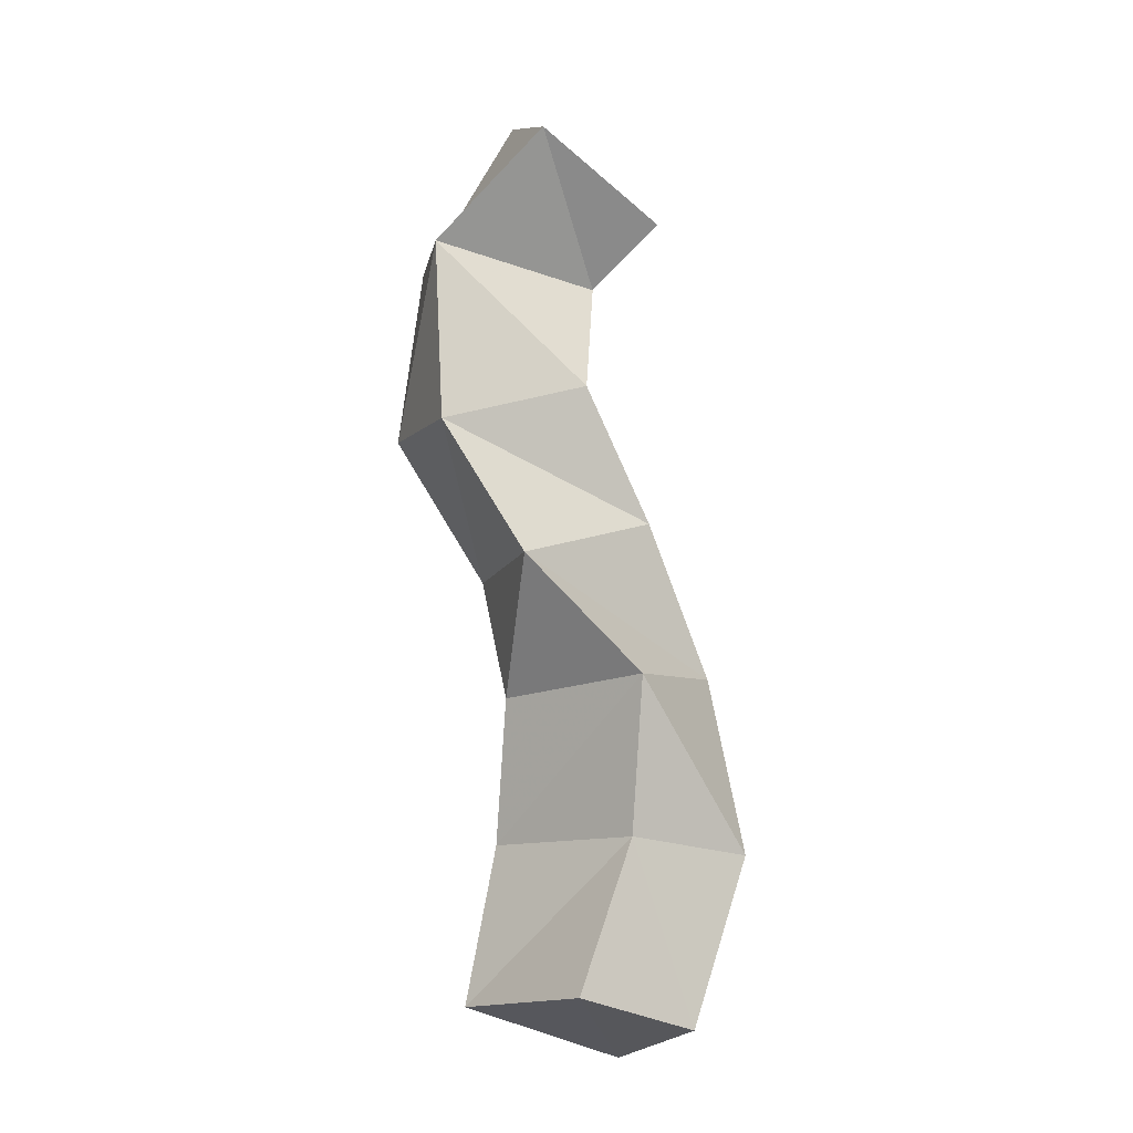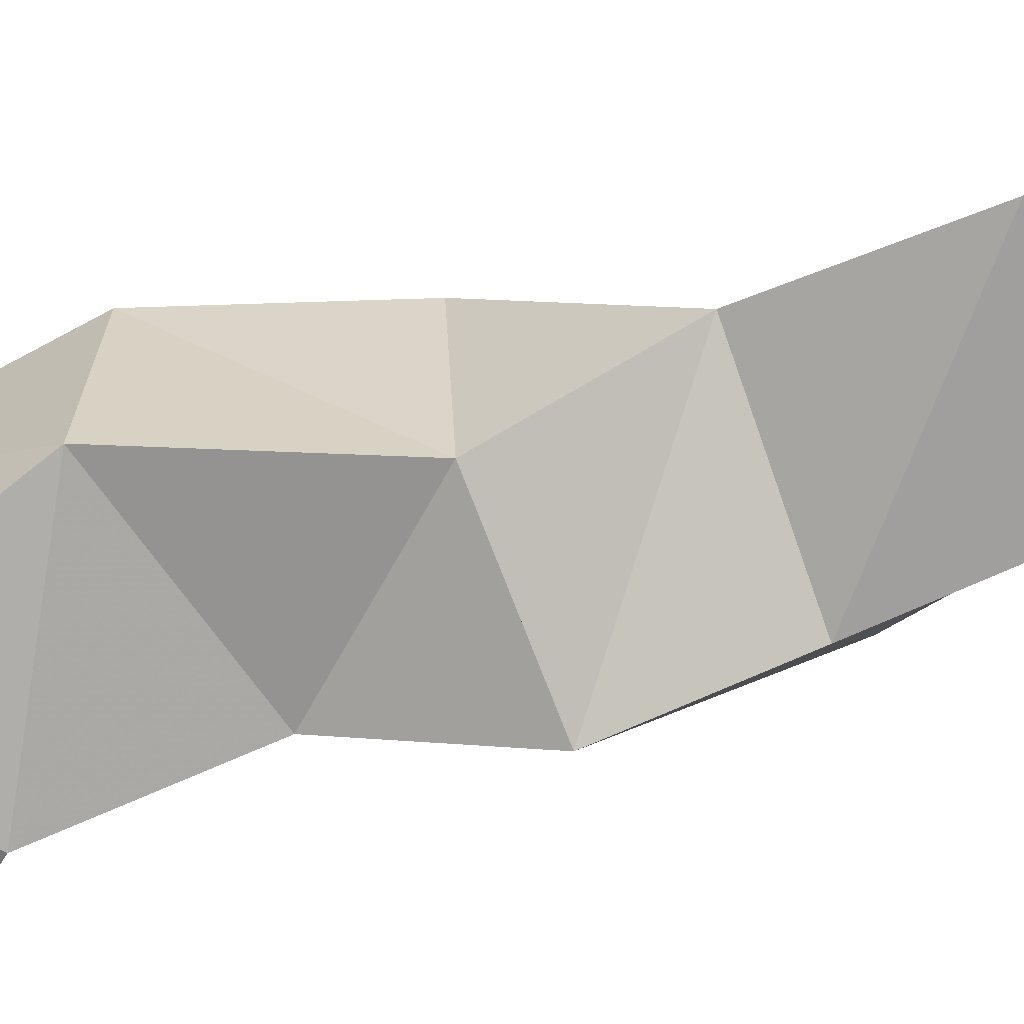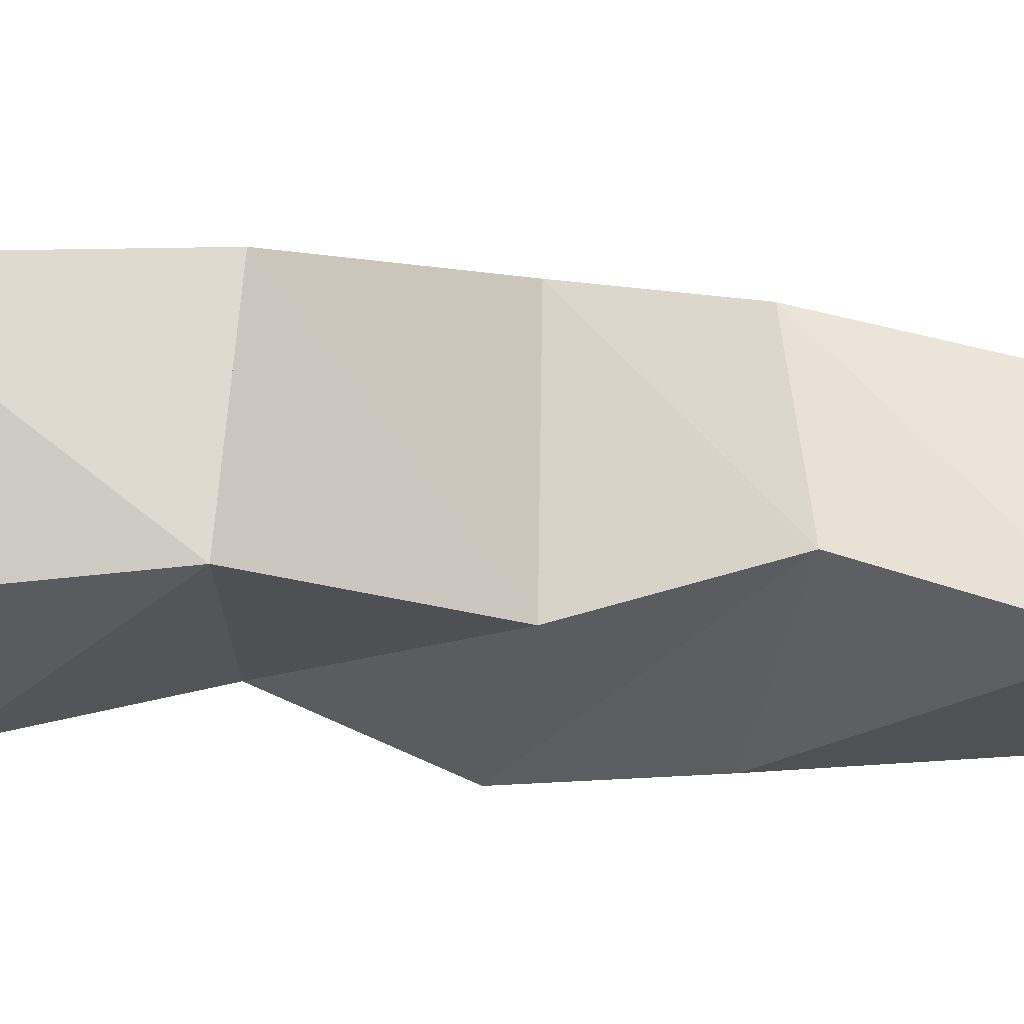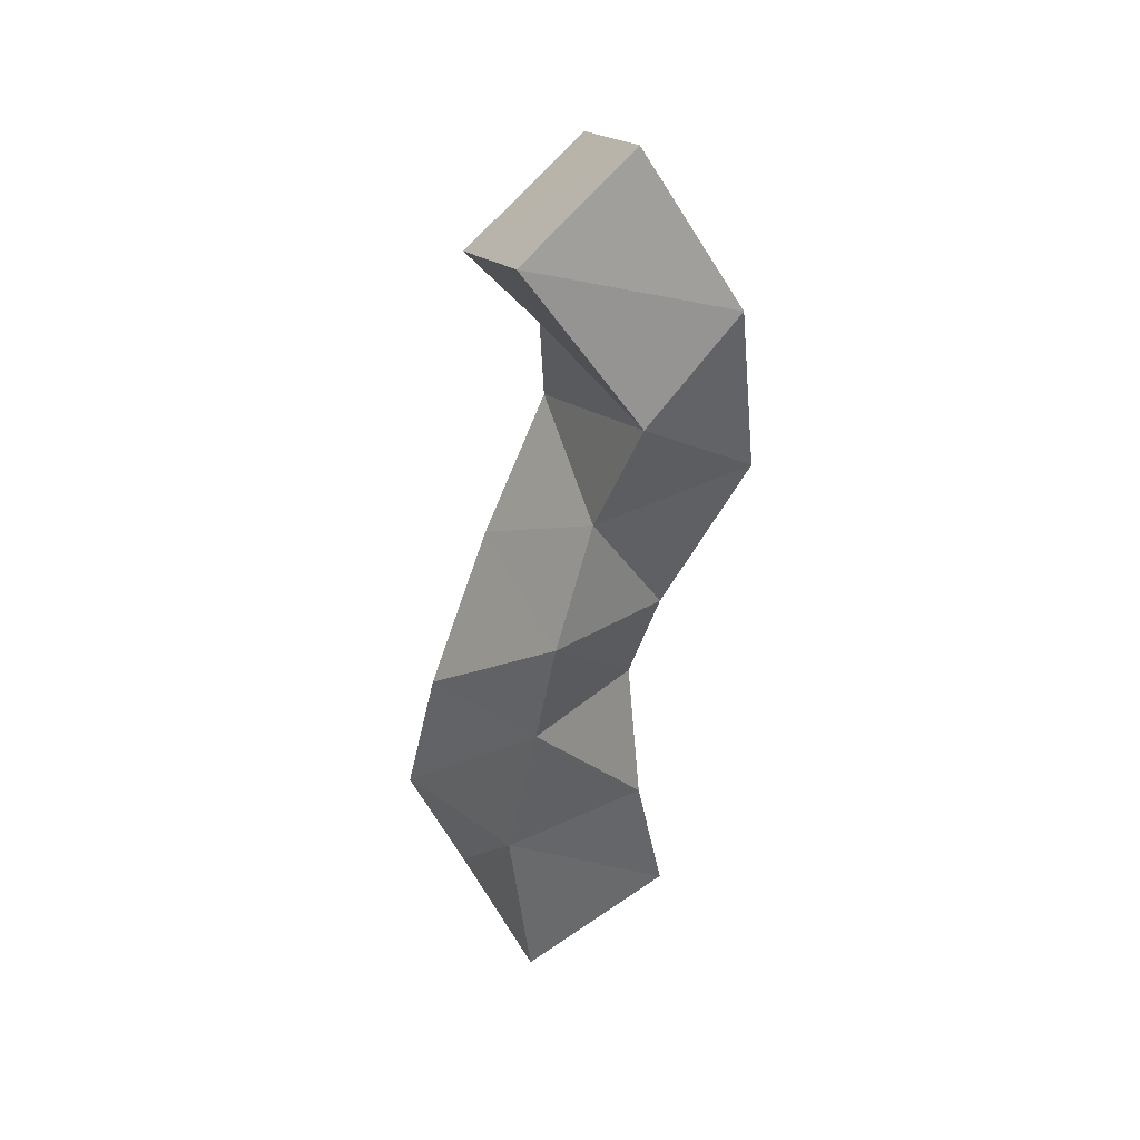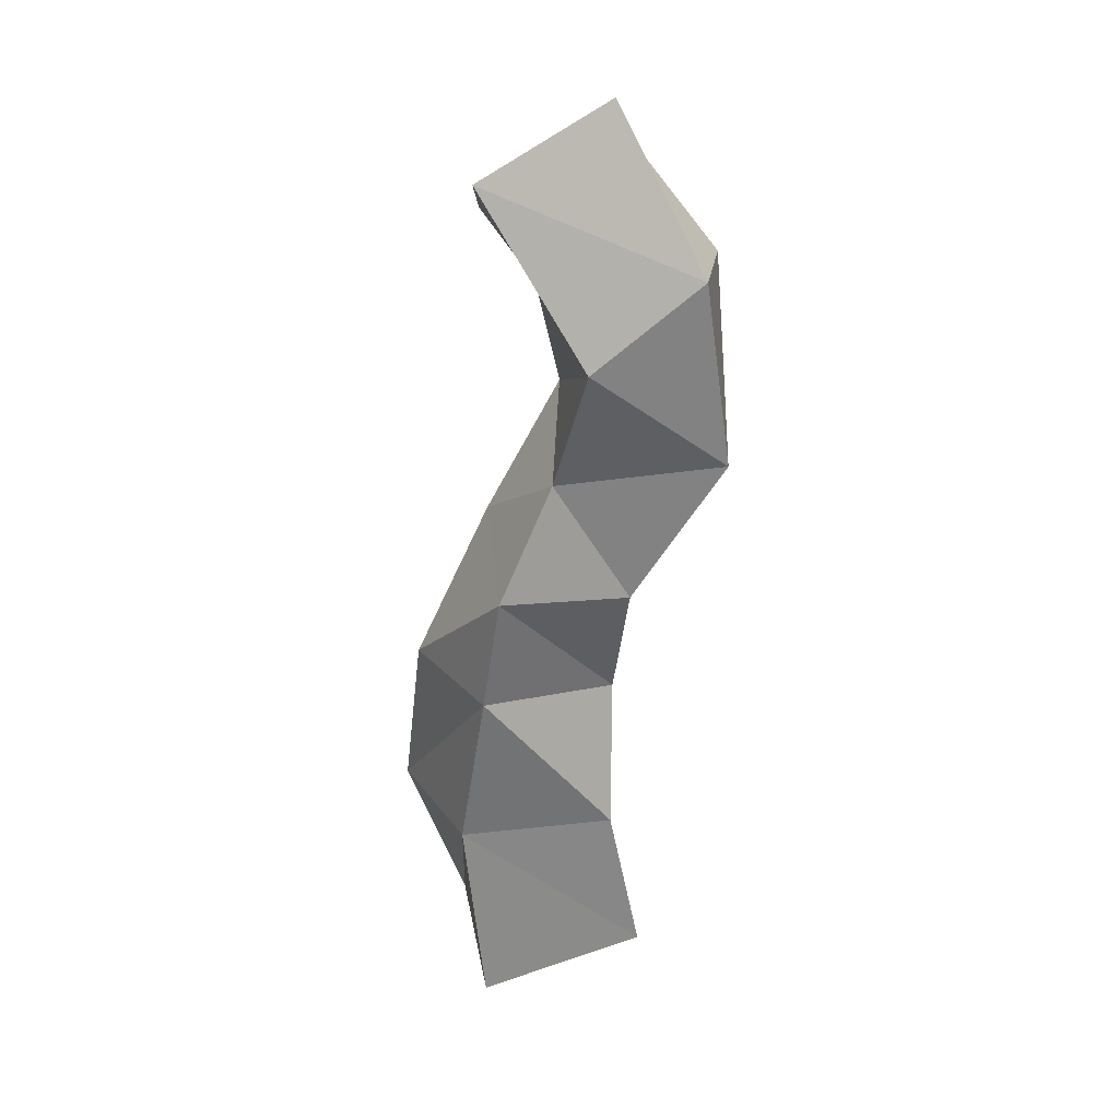
<metadata>
{"format":"obj","ext":"obj","renderer":"f3d","projection":"perspective","resolution":1024,"background":"white","views":[{"elev":-12.7,"azim":157.2,"up":"+Z"},{"elev":-66.3,"azim":120.0,"up":"+Y"},{"elev":-19.5,"azim":86.9,"up":"+Y"},{"elev":40.8,"azim":-27.2,"up":"+Z"},{"elev":27.6,"azim":-6.4,"up":"+Z"}]}
</metadata>
<code>
v 0.1945 0.1126 0.09359
v 0.1906 0.1605 0.1024
v 0.2484 0.1149 0.1095
v 0.2315 0.167 0.1119
v 0.1876 0.1133 0.1592
v 0.1711 0.1591 0.1561
v 0.2382 0.1145 0.1605
v 0.2131 0.1651 0.1602
v 0.1953 0.1069 0.2138
v 0.1763 0.1447 0.2139
v 0.24 0.1271 0.2065
v 0.214 0.1755 0.2089
v 0.2005 0.1028 0.2525
v 0.2011 0.1537 0.262
v 0.2434 0.1139 0.2468
v 0.2485 0.1642 0.2463
v 0.2184 0.1128 0.2881
v 0.2259 0.1605 0.3036
v 0.2732 0.112 0.2923
v 0.2738 0.1575 0.2882
v 0.2278 0.1 0.3291
v 0.2166 0.1442 0.343
v 0.2639 0.1077 0.3541
v 0.2756 0.1545 0.3477
v 0.1957 0.1152 0.3836
v 0.2007 0.1615 0.3623
v 0.2382 0.1253 0.405
v 0.2464 0.1733 0.384
f 1 2 4
f 3 1 4
f 2 6 8
f 4 2 8
f 6 5 7
f 8 6 7
f 5 1 3
f 7 5 3
f 8 7 3
f 4 8 3
f 2 1 5
f 6 2 5
f 5 6 8
f 7 5 8
f 6 10 12
f 8 6 12
f 10 9 11
f 12 10 11
f 9 5 7
f 11 9 7
f 12 11 7
f 8 12 7
f 6 5 9
f 10 6 9
f 9 10 12
f 11 9 12
f 10 14 16
f 12 10 16
f 14 13 15
f 16 14 15
f 13 9 11
f 15 13 11
f 16 15 11
f 12 16 11
f 10 9 13
f 14 10 13
f 13 14 16
f 15 13 16
f 14 18 20
f 16 14 20
f 18 17 19
f 20 18 19
f 17 13 15
f 19 17 15
f 20 19 15
f 16 20 15
f 14 13 17
f 18 14 17
f 17 18 20
f 19 17 20
f 18 22 24
f 20 18 24
f 22 21 23
f 24 22 23
f 21 17 19
f 23 21 19
f 24 23 19
f 20 24 19
f 18 17 21
f 22 18 21
f 21 22 24
f 23 21 24
f 22 26 28
f 24 22 28
f 26 25 27
f 28 26 27
f 25 21 23
f 27 25 23
f 28 27 23
f 24 28 23
f 22 21 25
f 26 22 25

</code>
